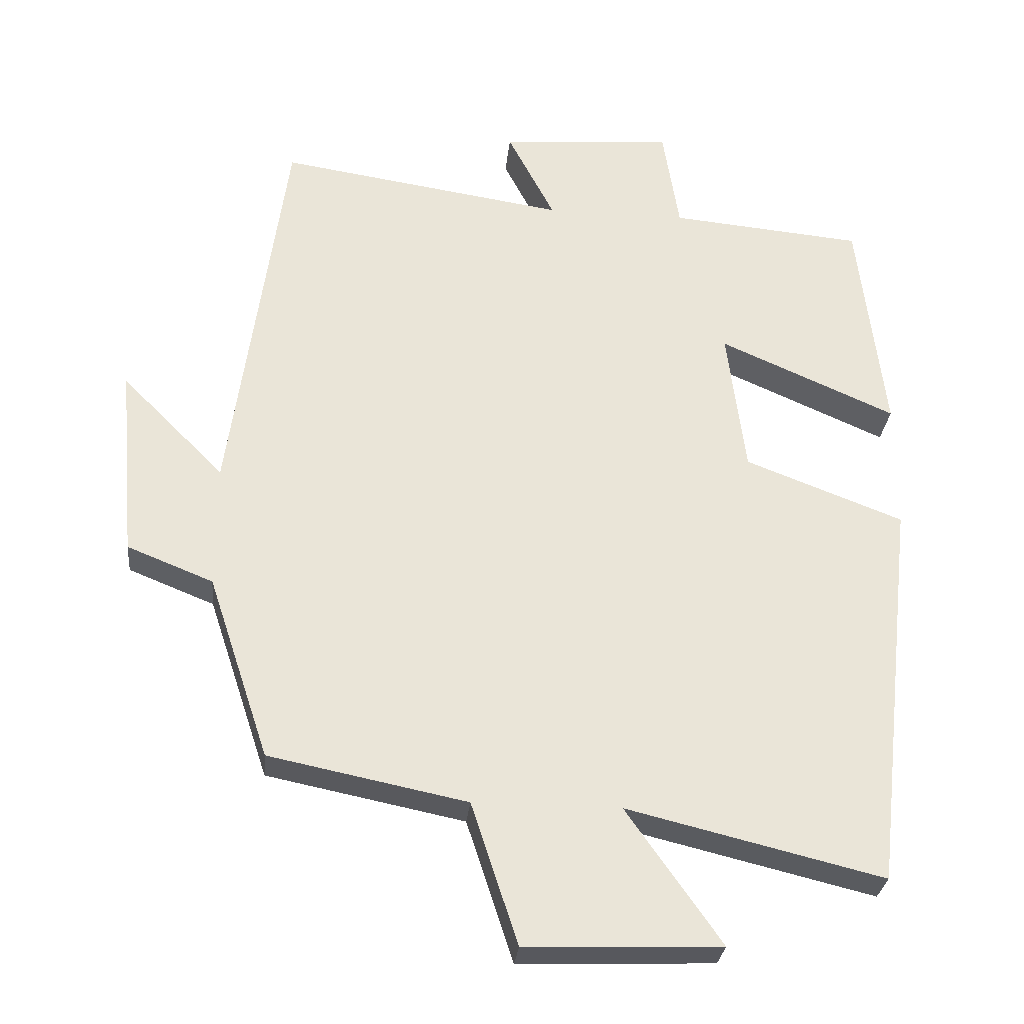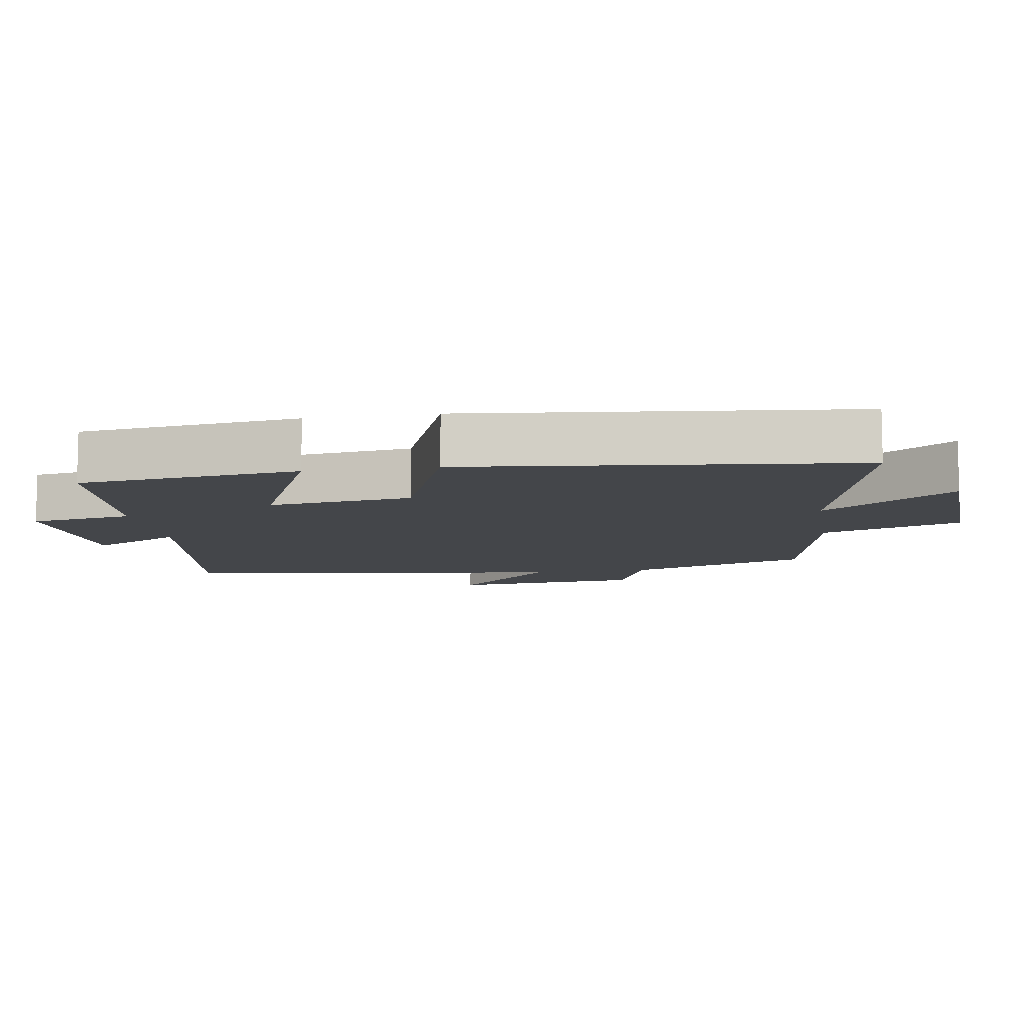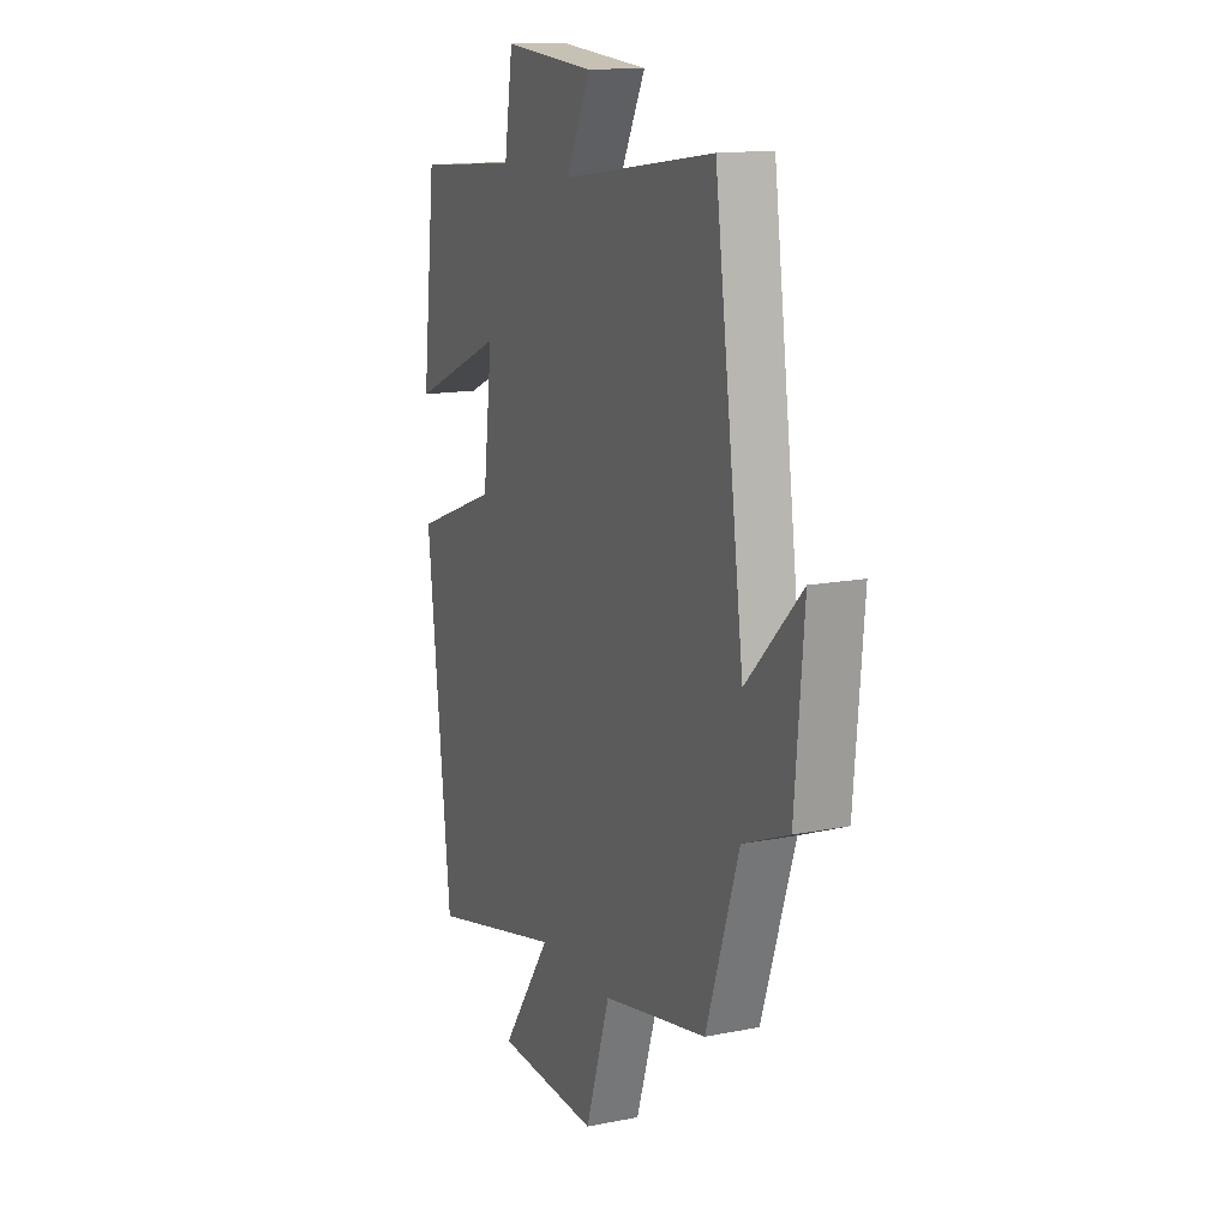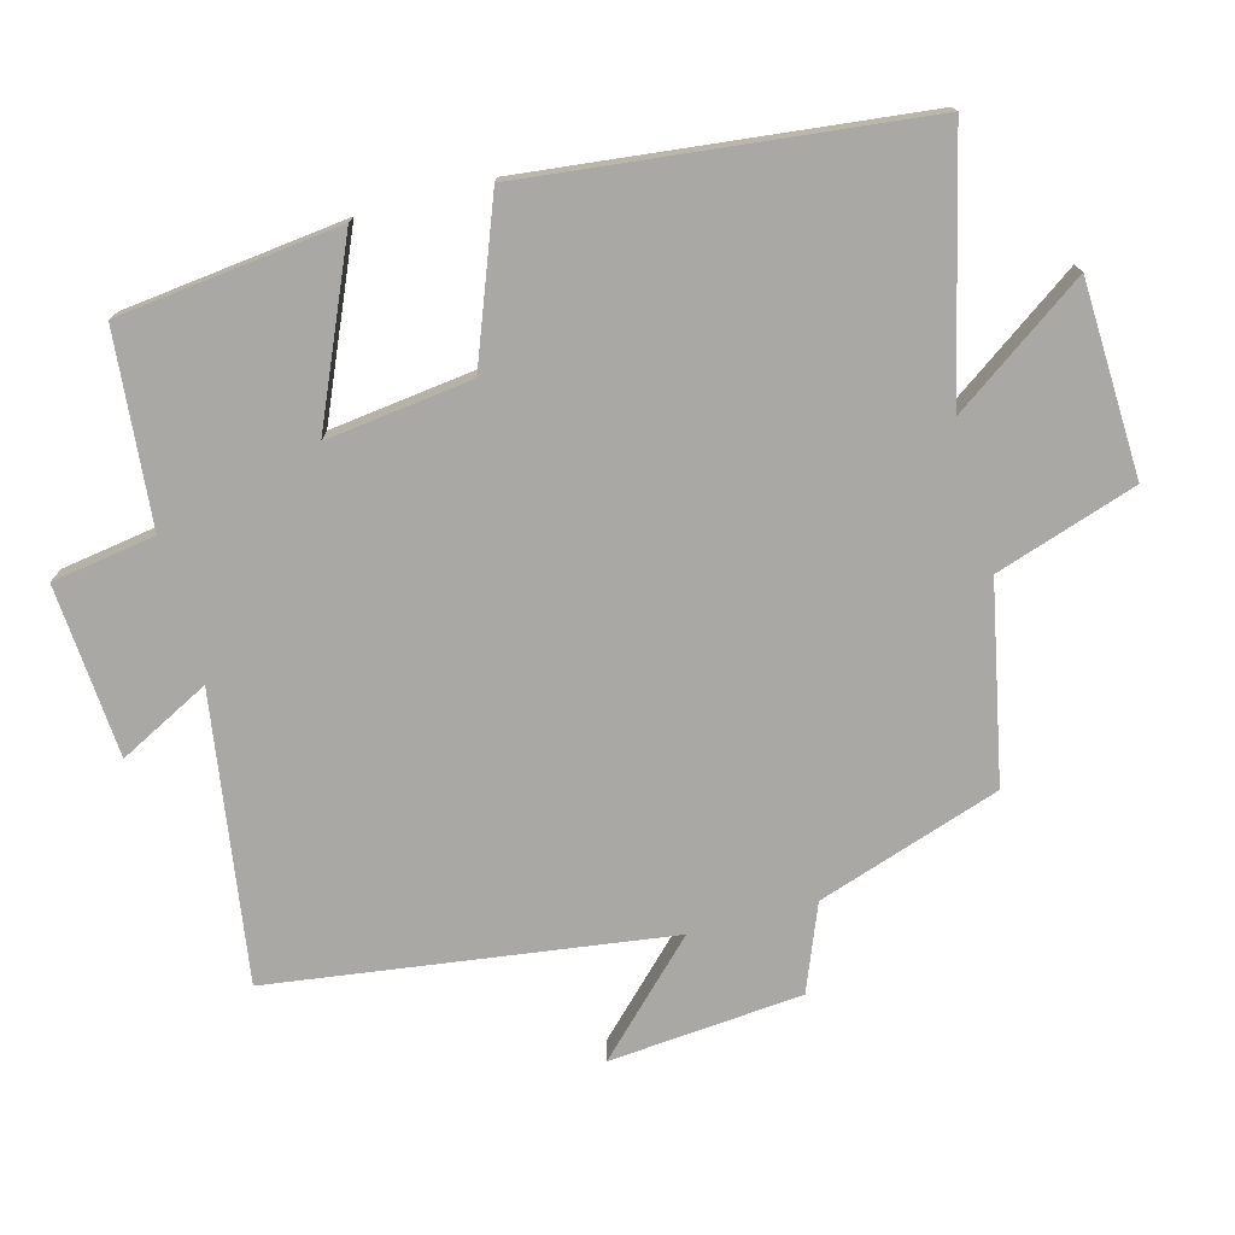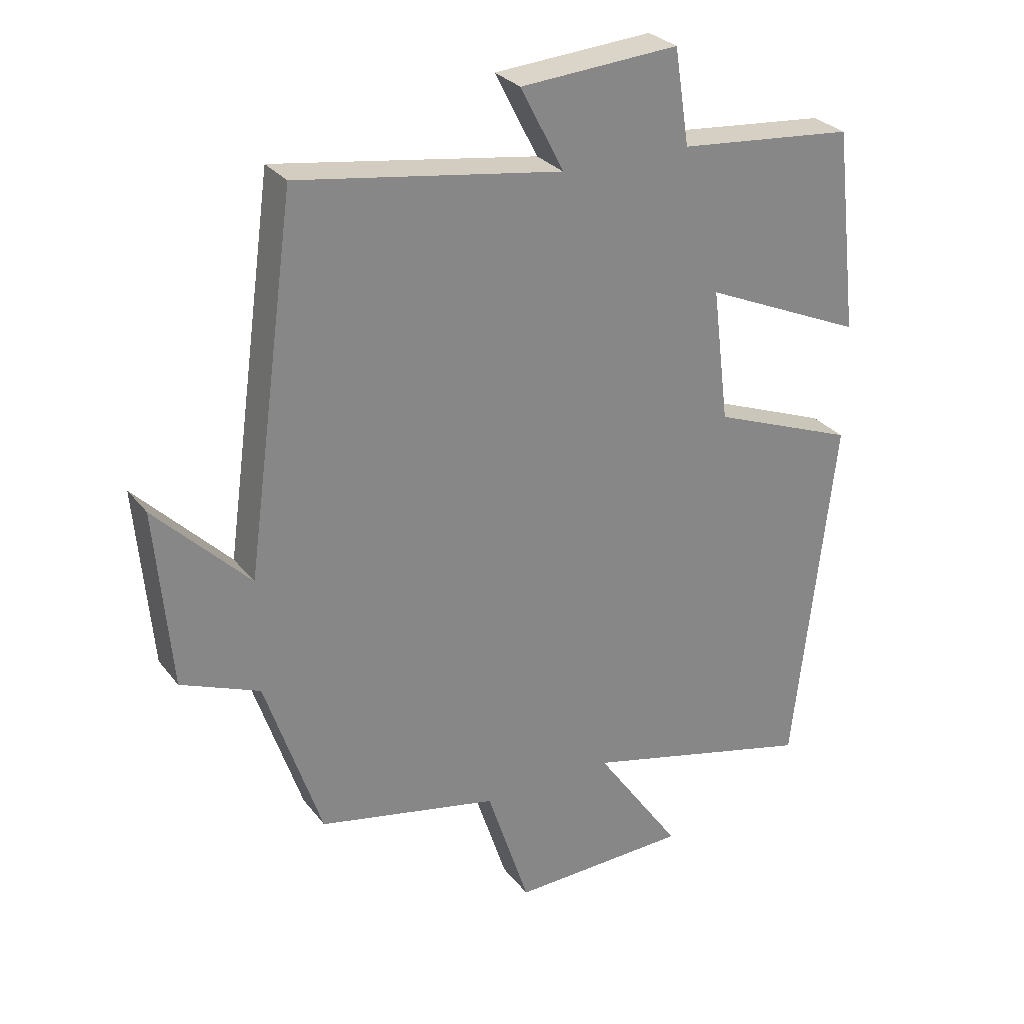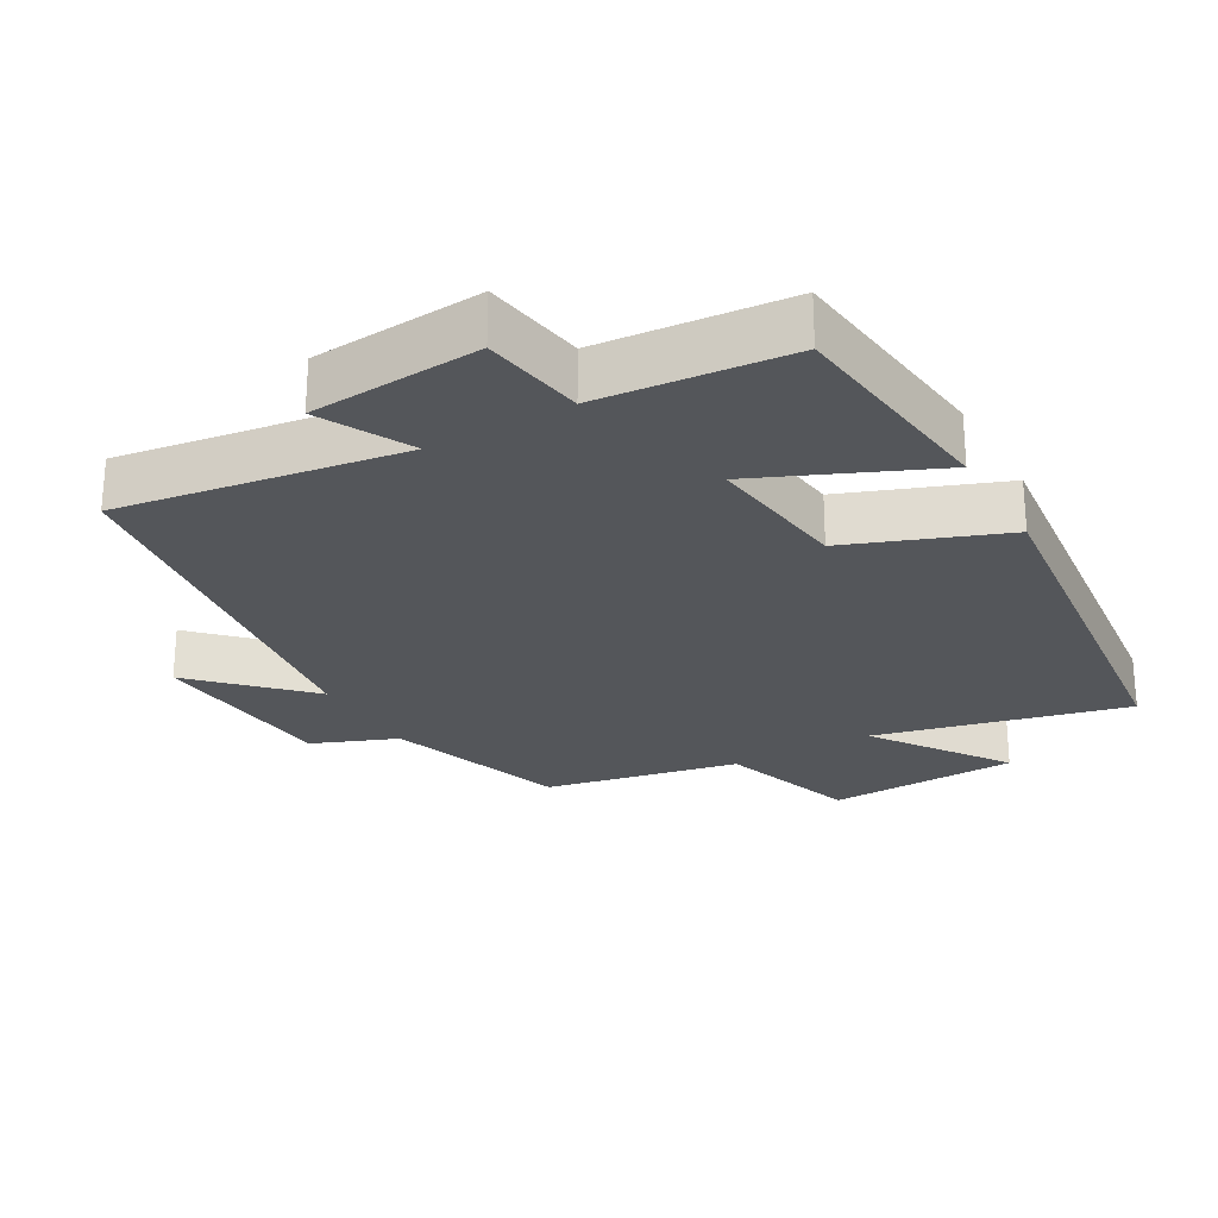
<metadata>
{"format":"obj","ext":"obj","renderer":"f3d","projection":"perspective","resolution":1024,"background":"white","views":[{"elev":-29.3,"azim":-5.7,"up":"+Z"},{"elev":-9.4,"azim":99.3,"up":"+Y"},{"elev":14.4,"azim":-113.5,"up":"+Z"},{"elev":-75.0,"azim":105.1,"up":"+Y"},{"elev":28.3,"azim":-29.8,"up":"+Z"},{"elev":-25.7,"azim":29.8,"up":"+Y"}]}
</metadata>
<code>
v -0.422 0.07 0.562
v -0.013 0.07 0.5
v -0.08 0.07 0.63
v 0.166 0.07 0.648
v 0.189 0.07 0.5
v 0.463 0.07 0.475
v 0.5 0.07 0.157
v 0.25 0.07 0.267
v 0.276 0.07 0.059
v 0.5 0.07 -0.027
v 0.437 0.07 -0.588
v 0.075 0.07 -0.5
v 0.209 0.07 -0.691
v -0.067 0.07 -0.701
v -0.133 0.07 -0.5
v -0.413 0.07 -0.443
v -0.5 0.07 -0.182
v -0.622 0.07 -0.133
v -0.646 0.07 0.143
v -0.5 0.07 -0.004
v -0.422 0 0.562
v -0.013 0 0.5
v -0.08 0 0.63
v 0.166 0 0.648
v 0.189 0 0.5
v 0.463 0 0.475
v 0.5 0 0.157
v 0.25 0 0.267
v 0.276 0 0.059
v 0.5 0 -0.027
v 0.437 0 -0.588
v 0.075 0 -0.5
v 0.209 0 -0.691
v -0.067 0 -0.701
v -0.133 0 -0.5
v -0.413 0 -0.443
v -0.5 0 -0.182
v -0.622 0 -0.133
v -0.646 0 0.143
v -0.5 0 -0.004
f 17 18 19 20
f 20 1 2
f 17 20 2
f 16 17 2
f 15 16 2
f 12 13 14 15
f 12 15 2
f 9 10 11 12
f 8 9 12 2
f 7 8 2
f 6 7 2
f 5 6 2
f 2 3 4 5
f 40 39 38 37
f 22 21 40
f 22 40 37
f 22 37 36
f 22 36 35
f 35 34 33 32
f 22 35 32
f 32 31 30 29
f 22 32 29 28
f 22 28 27
f 22 27 26
f 22 26 25
f 25 24 23 22
f 1 21 22 2
f 2 22 23 3
f 3 23 24 4
f 4 24 25 5
f 5 25 26 6
f 6 26 27 7
f 7 27 28 8
f 8 28 29 9
f 9 29 30 10
f 10 30 31 11
f 11 31 32 12
f 12 32 33 13
f 13 33 34 14
f 14 34 35 15
f 15 35 36 16
f 16 36 37 17
f 17 37 38 18
f 18 38 39 19
f 19 39 40 20
f 20 40 21 1

</code>
